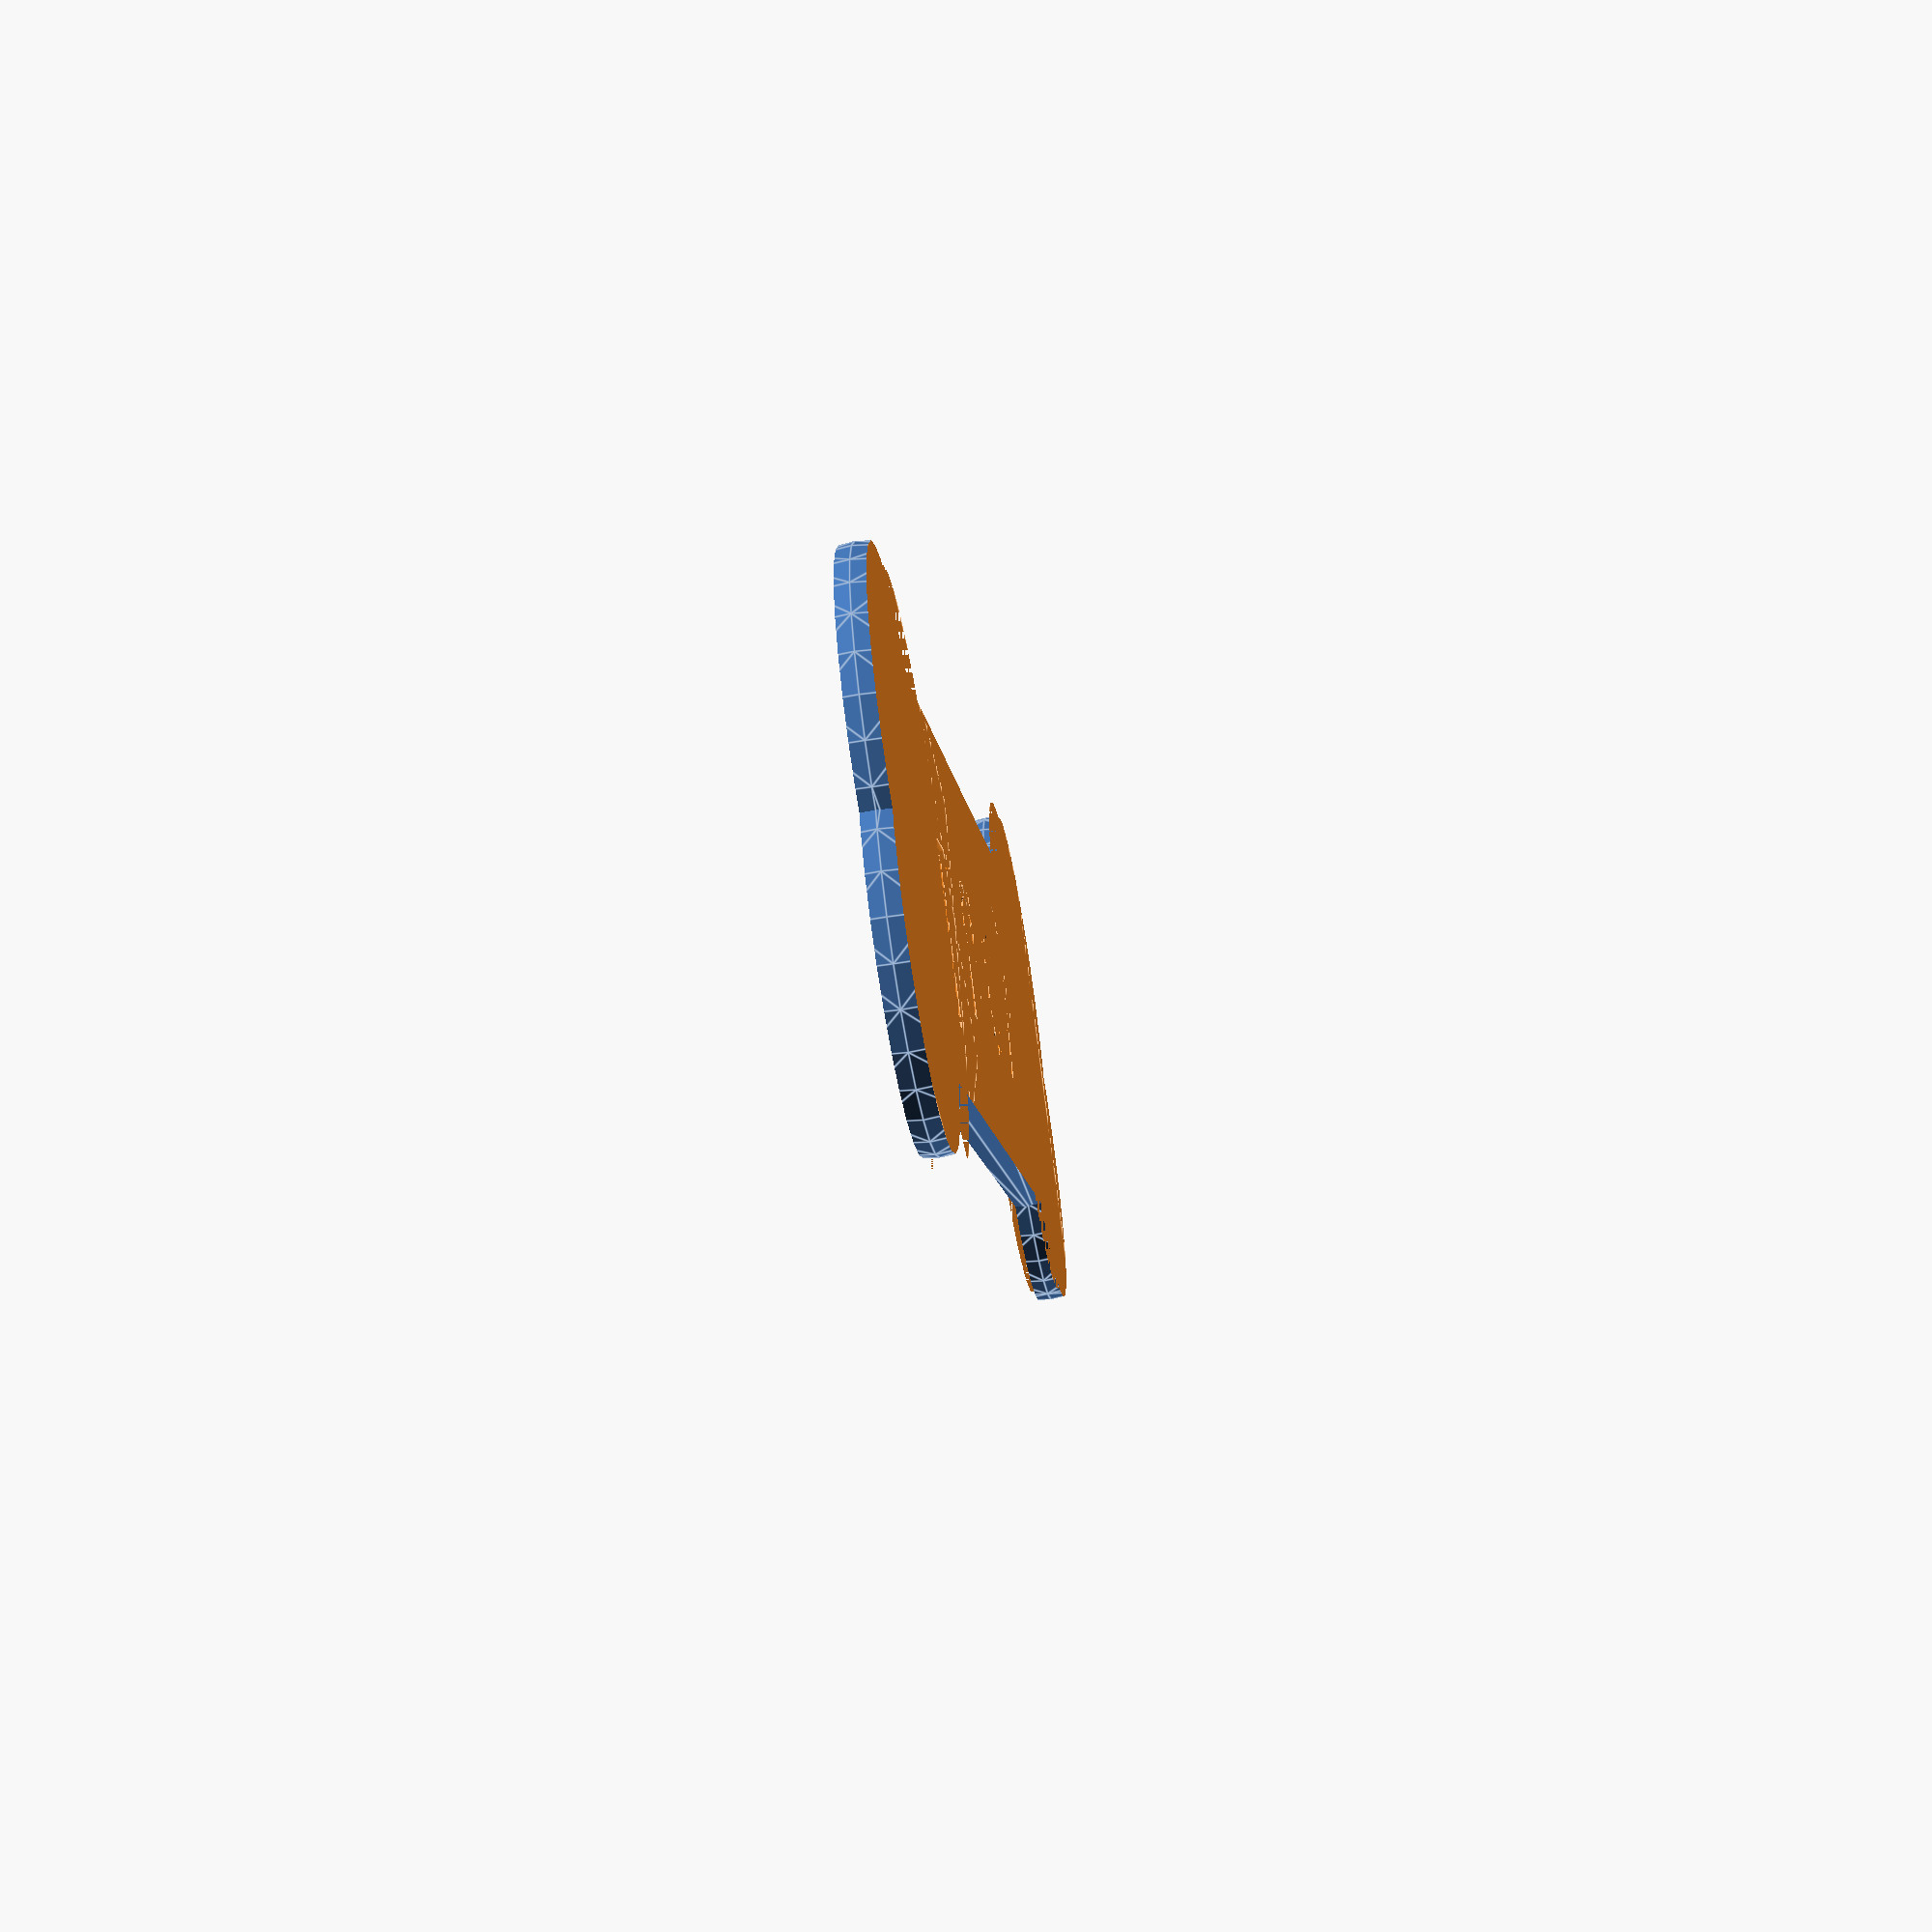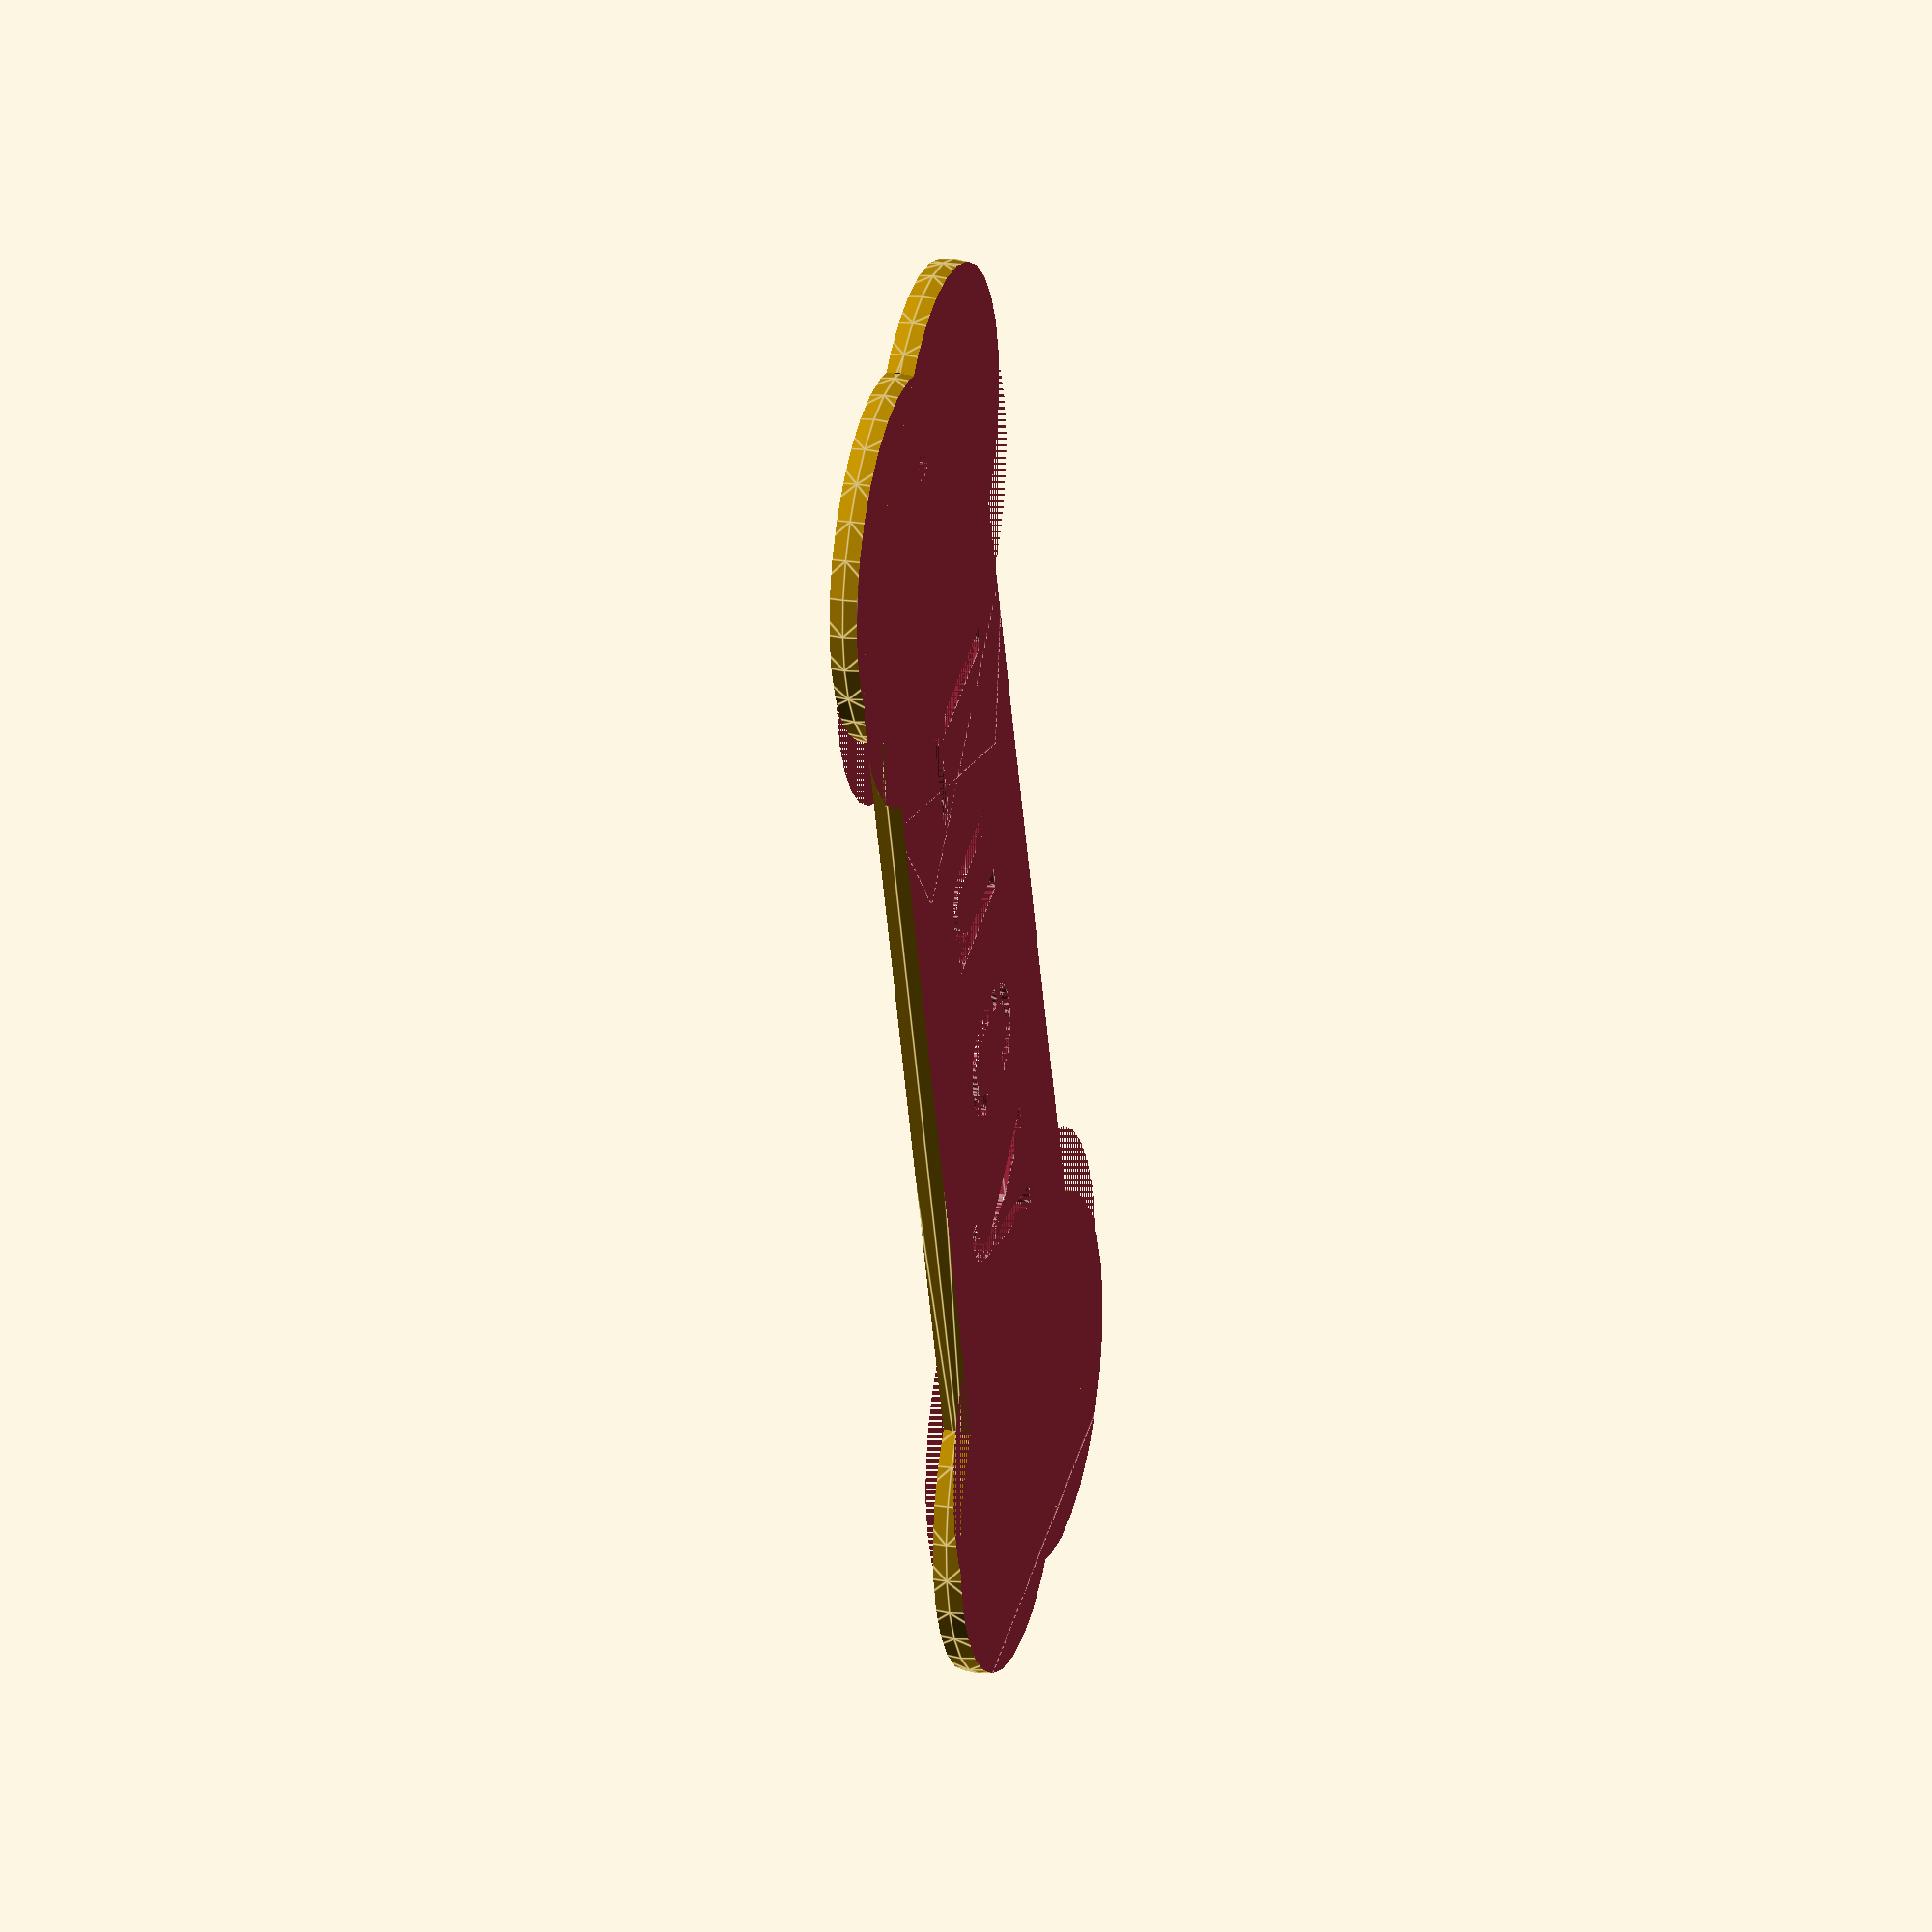
<openscad>
hw = 40;
hl = 60;
l = 160;
w = 40;
h = 3;
hole_dia = 4;
hole_offset = 10;


module pill(l, w, h) {
    difference() {
        hull() {
            translate([ (l-w)/2, 0, 0]) sphere(d=w);
            translate([-(l-w)/2, 0, 0]) sphere(d=w);
        }
        
        
        translate([0, 0,  (w+h)/2]) cube([l, l, w], center = true);
        translate([0, 0, -(w+h)/2]) cube([l, l, w], center = true);
    }
        
}

module heart() {
    module solid() {
        difference() {
            rotate([0, 0, atan2(hw, hl-hw)]) pill(hl, hw, h);
            translate([0, -hw/2, 0]) cube([hl, hw, h], center=true);
        }
    }

    solid();
    mirror([0, 1, 0]) solid();
}


module bone() {
    translate([(l-w)/2, 0, 0]) heart();
    pill(l, w, h);
    rotate([0, 0, 180]) translate([(l-w)/2, 0, 0]) heart();
}

difference() {
    bone();
    translate([-l/2+hole_offset, 0, 0]) cylinder(h=h, d = hole_dia, center=true);
    translate([0,0,-h/2]) linear_extrude(h) text("L u c y", size = w/2, halign = "center", valign="center");
}
</openscad>
<views>
elev=62.0 azim=231.9 roll=99.1 proj=p view=edges
elev=337.7 azim=71.4 roll=285.4 proj=o view=edges
</views>
